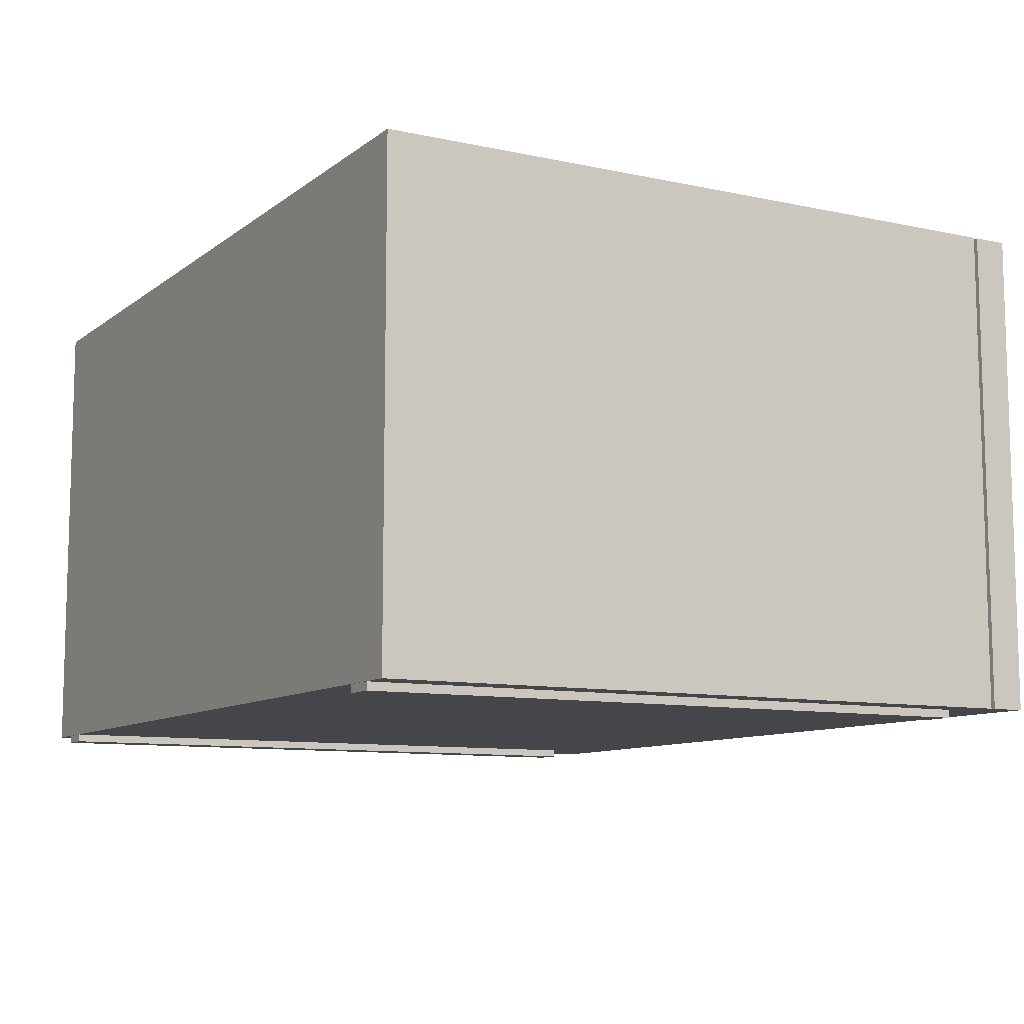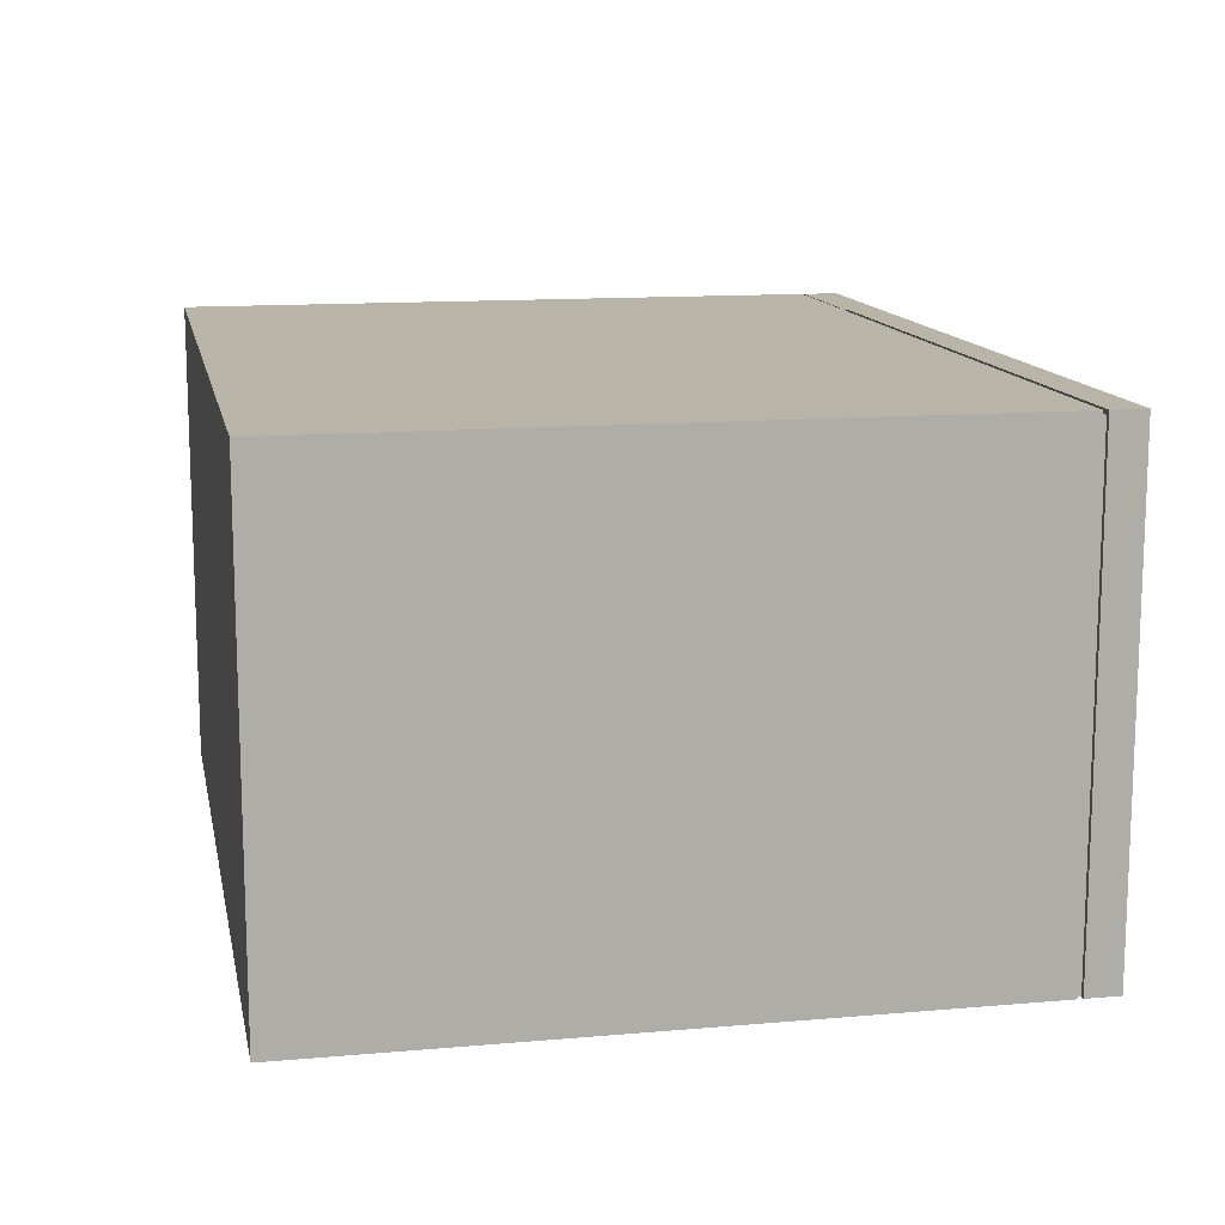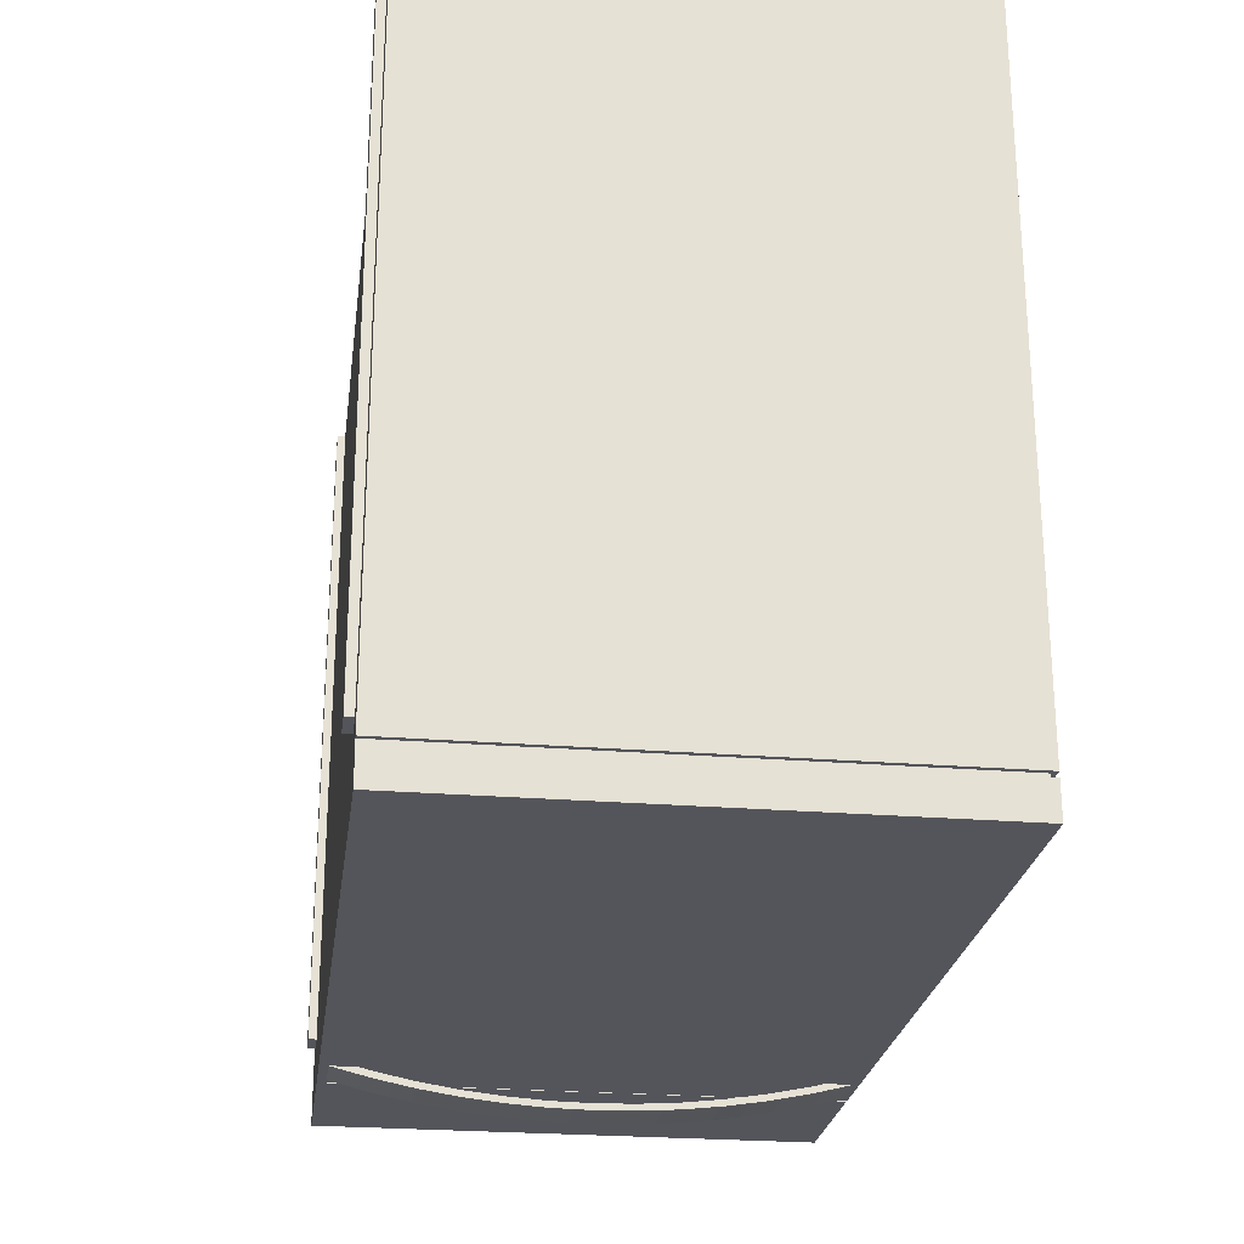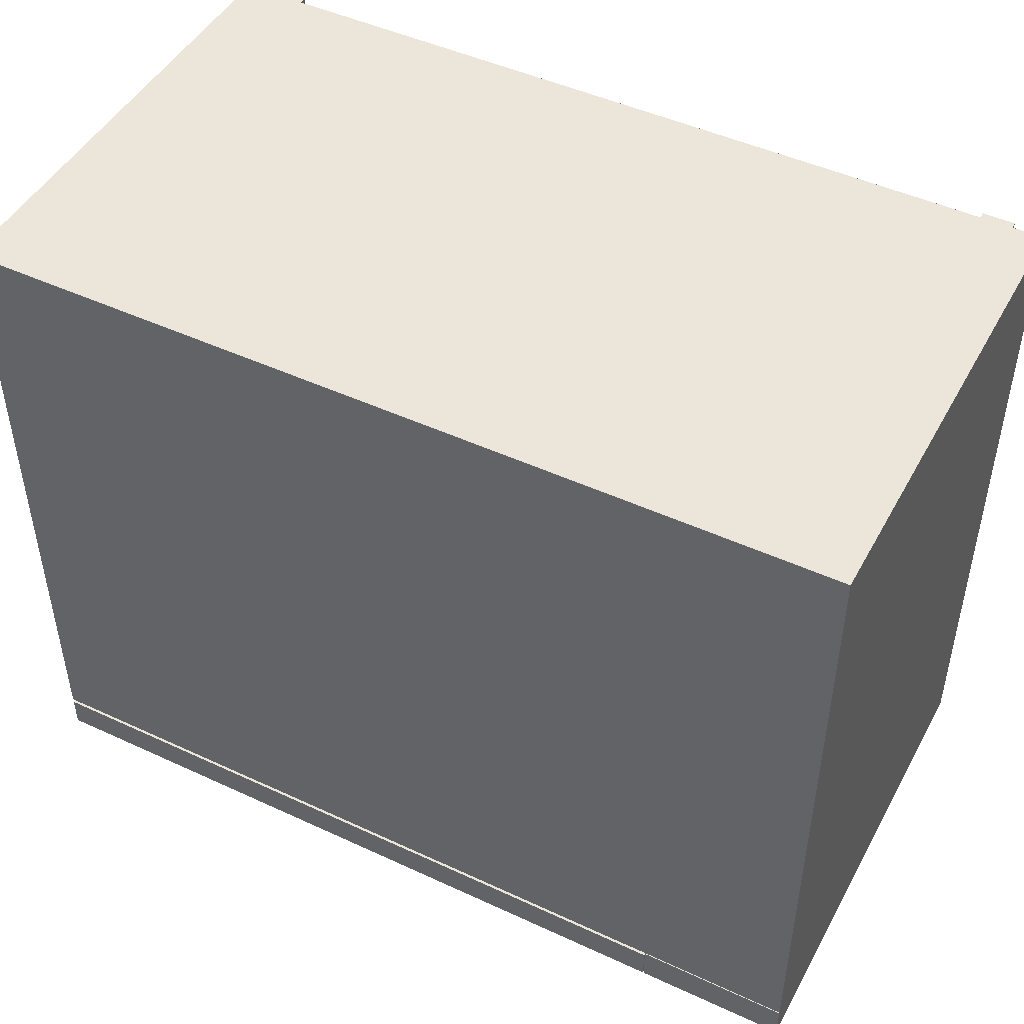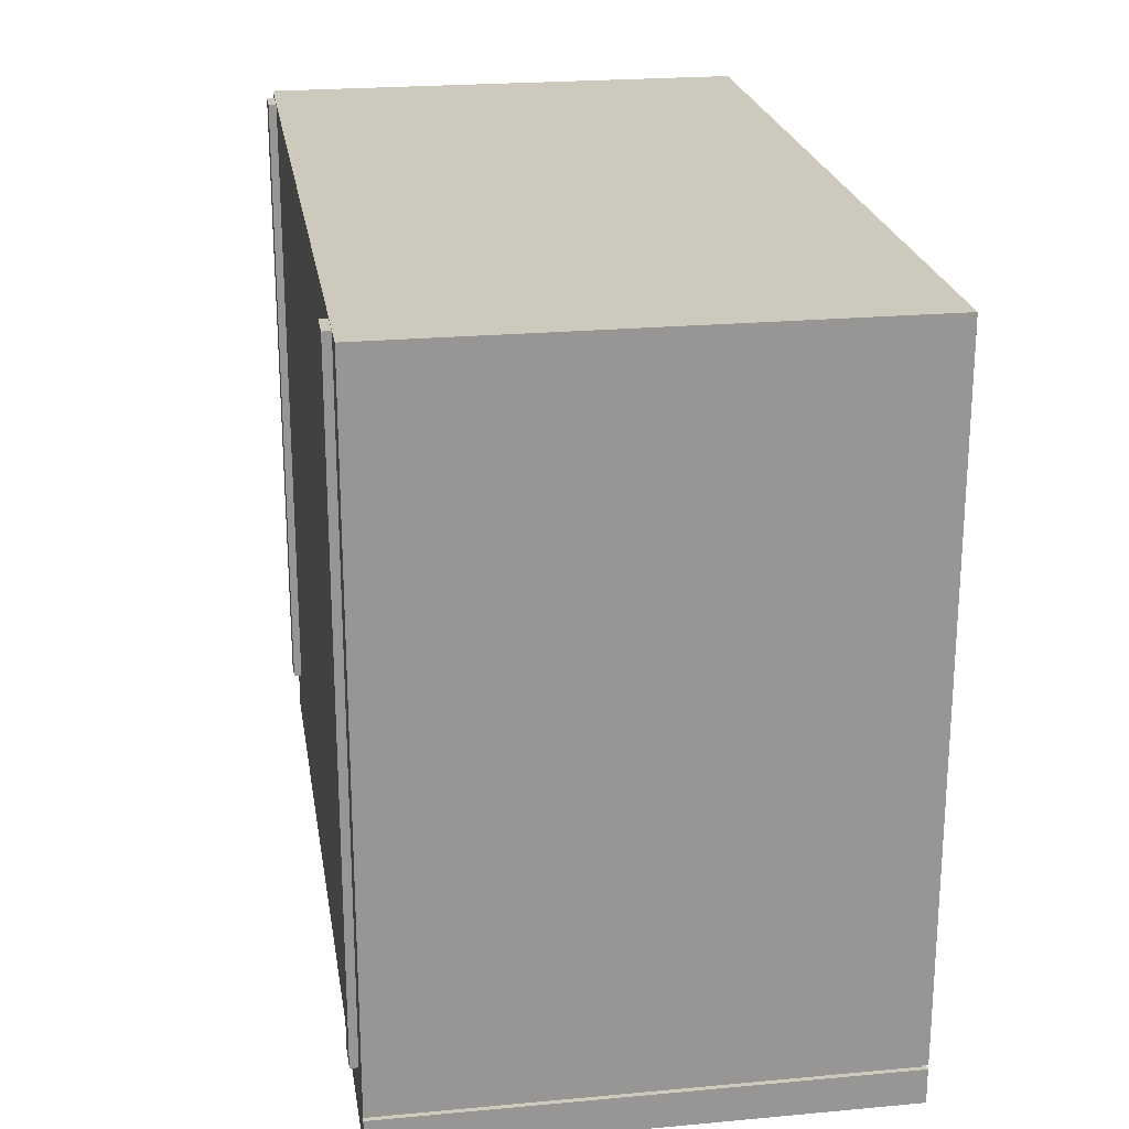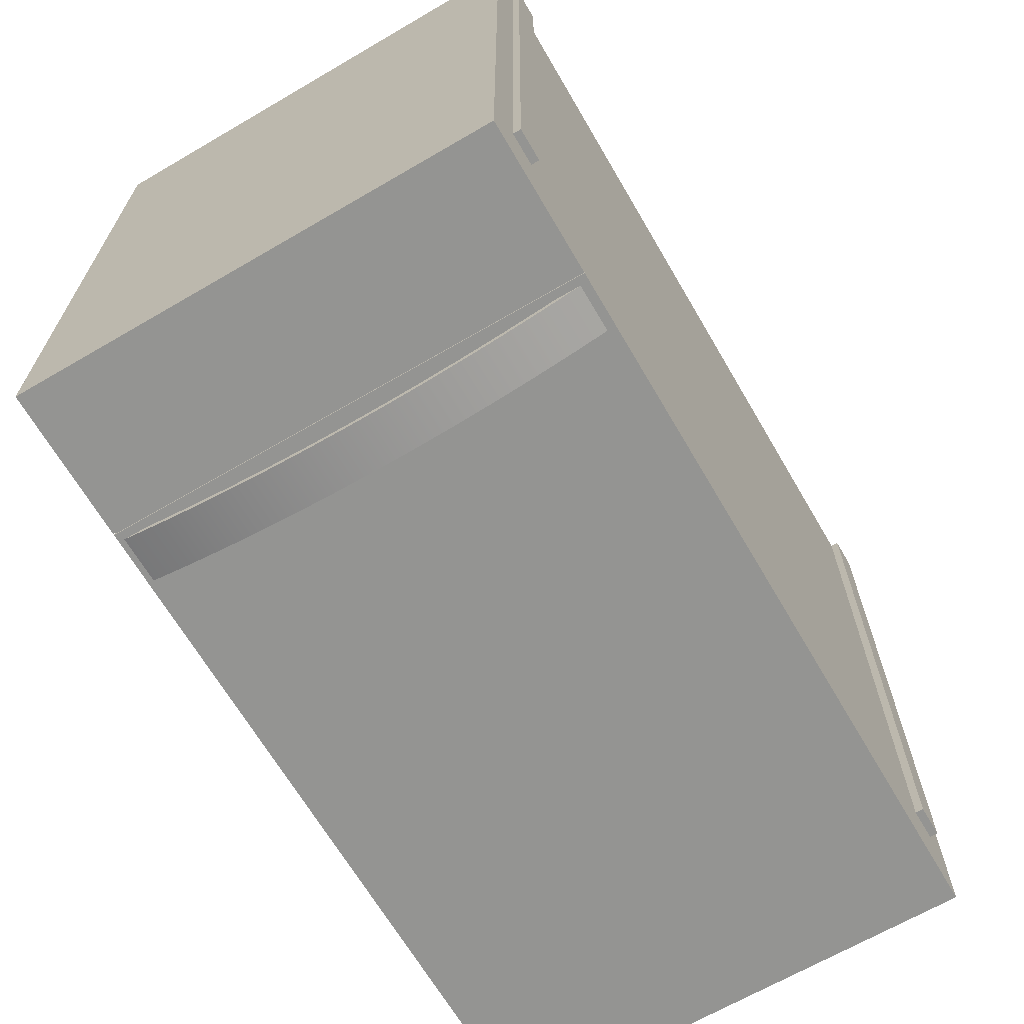
<metadata>
{"format":"obj","ext":"obj","renderer":"f3d","projection":"perspective","resolution":1024,"background":"white","views":[{"elev":-9.7,"azim":60.8,"up":"+Y"},{"elev":13.0,"azim":78.7,"up":"+Y"},{"elev":-24.9,"azim":82.4,"up":"+Z"},{"elev":47.4,"azim":-152.4,"up":"+Z"},{"elev":22.6,"azim":81.0,"up":"+Z"},{"elev":-66.9,"azim":-59.7,"up":"+Z"}]}
</metadata>
<code>
v -0.1725 -0.2004 -0.009384
v -0.1979 -0.2004 0.5052
v -0.1725 -0.2004 0.5052
v -0.1979 -0.2004 -0.009384
v -0.1725 -0.1941 0.5052
v -0.1979 -0.1941 -0.009384
v -0.1979 -0.1941 0.5052
v -0.1725 -0.1941 -0.009384
v 0.4276 -0.1941 0.5052
v 0.4276 -0.1941 -0.009384
v -0.2233 -0.1941 -0.03095
v -0.2233 -0.1941 0.5059
v 0.4784 -0.1941 -0.03095
v 0.4746 -0.1941 -0.03095
v 0.453 -0.1941 0.5052
v 0.4276 -0.2004 0.5052
v 0.453 -0.1941 -0.009384
v 0.4746 -0.1941 -0.03476
v -0.2233 0.1929 -0.03095
v 0.4784 -0.1941 0.5059
v 0.4276 -0.2004 -0.009384
v 0.453 -0.2004 -0.009384
v 0.4746 0.1942 -0.03095
v 0.4746 0.1904 -0.03095
v -0.2233 -0.1941 -0.03476
v -0.2233 0.1942 0.5059
v -0.2233 0.1929 -0.03222
v 0.4784 0.1942 0.5059
v 0.453 -0.2004 0.5052
v 0.4784 0.1942 -0.03095
v 0.4746 0.1904 -0.03476
v 0.4784 -0.1941 -0.06199
v -0.2233 0.1942 -0.03476
v -0.2233 0.1942 -0.03095
v -0.102 0.1929 -0.03222
v -0.1008 0.1942 -0.03095
v -0.1008 0.1904 -0.03095
v 0.4746 0.1942 -0.03476
v 0.4784 -0.1941 -0.03476
v -0.1008 -0.1941 -0.06072
v -0.2233 0.1942 -0.06199
v -0.1008 0.1929 -0.03095
v -0.2233 0.1942 -0.03222
v -0.102 0.1942 -0.03222
v -0.1008 0.1929 -0.03222
v -0.1008 0.1904 -0.03476
v 0.4784 0.1942 -0.03476
v -0.1008 -0.1941 -0.06199
v -0.102 -0.1941 -0.06072
v -0.2233 -0.1941 -0.06199
v -0.102 0.1942 -0.06072
v -0.102 0.1929 -0.06072
v -0.1008 0.1942 -0.03476
v 0.4784 0.1942 -0.06199
v -0.102 0.1942 -0.06199
v -0.1008 0.1929 -0.03476
v -0.102 -0.1941 -0.06199
v -0.1008 0.1929 -0.06072
v -0.1008 0.1942 -0.06072
v -0.1008 0.1942 -0.06199
v -0.05664 -0.1872 -0.06199
v -0.09432 -0.1872 -0.06199
v -0.05283 -0.1663 -0.06199
v -0.09432 -0.1663 -0.06199
v -0.09432 -0.1564 -0.06971
v -0.09597 0.1688 -0.06199
v -0.05664 -0.1663 -0.06199
v -0.05283 0.1688 -0.06199
v -0.09597 -0.1663 -0.06199
v -0.05664 -0.1564 -0.06971
v -0.09432 0.1897 -0.06199
v -0.05664 0.1897 -0.06199
v -0.09432 0.1688 -0.06199
v -0.09432 -0.1552 -0.06476
v -0.09432 -0.1252 -0.07605
v -0.05664 0.1688 -0.06199
v -0.05664 -0.1552 -0.06476
v -0.05664 -0.1252 -0.07605
v -0.09432 0.1588 -0.06971
v -0.05664 0.1588 -0.06971
v -0.09432 0.1577 -0.06476
v -0.09432 -0.1243 -0.07105
v -0.09432 -0.09382 -0.08099
v -0.05664 -0.1243 -0.07105
v -0.05664 0.1577 -0.06476
v -0.05664 -0.09382 -0.08099
v -0.09432 0.1277 -0.07605
v -0.05664 0.1277 -0.07605
v -0.05664 0.1268 -0.07105
v -0.09432 -0.09315 -0.07596
v -0.09432 -0.06224 -0.08453
v -0.09432 0.1268 -0.07105
v -0.05664 -0.09315 -0.07596
v -0.05664 -0.06224 -0.08453
v -0.09432 0.0963 -0.08099
v -0.05664 0.0963 -0.08099
v -0.09432 0.09562 -0.07596
v -0.09432 -0.06179 -0.07948
v -0.09432 -0.03053 -0.08666
v -0.05664 -0.06179 -0.07948
v -0.05664 0.09562 -0.07596
v -0.05664 -0.03053 -0.08666
v -0.09432 0.06471 -0.08453
v -0.05664 0.06471 -0.08453
v -0.09432 0.06426 -0.07948
v -0.09432 -0.03031 -0.08159
v -0.05664 0.001235 -0.08737
v -0.05664 -0.03031 -0.08159
v -0.05664 0.06426 -0.07948
v -0.09432 0.001235 -0.08737
v -0.09432 0.03301 -0.08666
v -0.05664 0.03301 -0.08666
v -0.05664 0.03278 -0.08159
v -0.09432 0.001235 -0.08229
v -0.05664 0.001235 -0.08229
v -0.09432 0.03278 -0.08159
v -0.05664 0.1884 -0.05707
v -0.05664 -0.1859 -0.05707
g mesh1_mesh1-geometry
f 1 2 3
f 2 1 4
f 3 2 1
f 4 1 2
f 2 5 3
f 3 5 2
f 5 1 3
f 3 1 5
f 1 6 4
f 4 6 1
f 6 2 4
f 4 2 6
f 5 2 7
f 7 2 5
f 1 5 8
f 8 5 1
f 6 1 8
f 8 1 6
f 2 6 7
f 7 6 2
f 7 9 5
f 5 9 7
f 5 10 8
f 8 10 5
f 11 6 8
f 8 6 11
f 11 7 6
f 6 7 11
f 7 12 9
f 9 12 7
f 10 5 9
f 9 5 10
f 10 13 8
f 8 13 10
f 11 8 14
f 14 8 11
f 12 7 11
f 11 7 12
f 9 12 15
f 15 12 9
f 16 10 9
f 9 10 16
f 17 13 10
f 10 13 17
f 14 8 13
f 13 8 14
f 11 14 18
f 18 14 11
f 19 12 11
f 11 12 19
f 20 15 12
f 12 15 20
f 15 16 9
f 9 16 15
f 10 16 21
f 21 16 10
f 15 13 17
f 17 13 15
f 10 22 17
f 17 22 10
f 13 23 14
f 14 23 13
f 24 18 14
f 14 18 24
f 11 18 25
f 25 18 11
f 12 19 26
f 26 19 12
f 19 11 27
f 27 11 19
f 15 20 13
f 13 20 15
f 12 28 20
f 20 28 12
f 16 15 29
f 29 15 16
f 16 22 21
f 21 22 16
f 22 10 21
f 21 10 22
f 22 15 17
f 17 15 22
f 23 13 30
f 30 13 23
f 14 23 24
f 24 23 14
f 18 24 31
f 31 24 18
f 18 32 25
f 25 32 18
f 33 11 25
f 25 11 33
f 26 19 34
f 34 19 26
f 28 12 26
f 26 12 28
f 11 33 27
f 27 33 11
f 27 35 19
f 19 35 27
f 28 13 20
f 20 13 28
f 15 22 29
f 29 22 15
f 22 16 29
f 29 16 22
f 13 28 30
f 30 28 13
f 30 26 23
f 23 26 30
f 36 24 23
f 23 24 36
f 37 31 24
f 24 31 37
f 18 38 31
f 31 38 18
f 32 18 39
f 39 18 32
f 25 32 40
f 40 32 25
f 25 41 33
f 33 41 25
f 42 34 19
f 19 34 42
f 34 23 26
f 26 23 34
f 26 30 28
f 28 30 26
f 27 33 43
f 43 33 27
f 27 44 35
f 35 44 27
f 45 19 35
f 35 19 45
f 24 36 37
f 37 36 24
f 23 34 36
f 36 34 23
f 31 37 46
f 46 37 31
f 39 38 18
f 18 38 39
f 46 38 31
f 31 38 46
f 47 32 39
f 39 32 47
f 40 32 48
f 48 32 40
f 49 25 40
f 40 25 49
f 41 25 50
f 50 25 41
f 51 33 41
f 41 33 51
f 34 42 36
f 36 42 34
f 19 45 42
f 42 45 19
f 51 43 33
f 33 43 51
f 44 27 43
f 43 27 44
f 44 52 35
f 35 52 44
f 52 45 35
f 35 45 52
f 37 36 42
f 42 36 37
f 42 46 37
f 37 46 42
f 38 39 47
f 47 39 38
f 38 46 53
f 53 46 38
f 32 47 54
f 54 47 32
f 25 49 50
f 50 49 25
f 51 41 55
f 55 41 51
f 56 42 45
f 45 42 56
f 43 51 44
f 44 51 43
f 52 44 51
f 51 44 52
f 45 52 56
f 56 52 45
f 46 42 56
f 56 42 46
f 38 54 47
f 47 54 38
f 53 46 56
f 56 46 53
f 54 38 53
f 53 38 54
f 50 49 57
f 57 49 50
f 56 52 58
f 58 52 56
f 56 59 53
f 53 59 56
f 54 53 59
f 59 53 54
f 59 56 58
f 58 56 59
f 54 59 60
f 60 59 54
g mesh1_mesh1-geometry
f 61 32 48
f 48 32 61
f 58 48 40
f 40 48 58
f 49 58 40
f 40 58 49
f 55 50 41
f 41 50 55
f 32 61 54
f 54 61 32
f 61 48 62
f 62 48 61
f 48 58 60
f 60 58 48
f 58 49 52
f 52 49 58
f 50 55 57
f 57 55 50
f 52 55 51
f 51 55 52
f 54 61 63
f 63 61 54
f 62 48 64
f 64 48 62
f 65 61 62
f 62 61 65
f 60 58 59
f 59 58 60
f 60 66 48
f 48 66 60
f 55 49 57
f 57 49 55
f 49 55 52
f 52 55 49
f 67 63 61
f 61 63 67
f 68 54 63
f 63 54 68
f 64 48 69
f 69 48 64
f 64 65 62
f 62 65 64
f 61 65 70
f 70 65 61
f 60 71 66
f 66 71 60
f 69 48 66
f 66 48 69
f 54 72 60
f 60 72 54
f 67 68 63
f 63 68 67
f 70 67 61
f 61 67 70
f 72 54 68
f 68 54 72
f 73 64 69
f 69 64 73
f 65 64 74
f 74 64 65
f 75 70 65
f 65 70 75
f 60 72 71
f 71 72 60
f 66 71 73
f 73 71 66
f 73 69 66
f 66 69 73
f 68 67 76
f 76 67 68
f 67 70 77
f 77 70 67
f 72 68 76
f 76 68 72
f 76 64 73
f 73 64 76
f 67 74 64
f 64 74 67
f 65 74 75
f 75 74 65
f 70 75 78
f 78 75 70
f 72 79 71
f 71 79 72
f 79 73 71
f 71 73 79
f 76 67 64
f 64 67 76
f 77 70 78
f 78 70 77
f 74 67 77
f 77 67 74
f 76 80 72
f 72 80 76
f 81 76 73
f 73 76 81
f 75 74 82
f 82 74 75
f 83 78 75
f 75 78 83
f 79 72 80
f 80 72 79
f 79 81 73
f 73 81 79
f 77 78 84
f 84 78 77
f 77 82 74
f 74 82 77
f 85 80 76
f 76 80 85
f 76 81 85
f 85 81 76
f 75 82 83
f 83 82 75
f 78 83 86
f 86 83 78
f 80 87 79
f 79 87 80
f 87 81 79
f 79 81 87
f 84 78 86
f 86 78 84
f 82 77 84
f 84 77 82
f 85 88 80
f 80 88 85
f 81 89 85
f 85 89 81
f 83 82 90
f 90 82 83
f 91 86 83
f 83 86 91
f 87 80 88
f 88 80 87
f 87 92 81
f 81 92 87
f 84 86 93
f 93 86 84
f 84 90 82
f 82 90 84
f 89 88 85
f 85 88 89
f 89 81 92
f 92 81 89
f 83 90 91
f 91 90 83
f 86 91 94
f 94 91 86
f 88 95 87
f 87 95 88
f 95 92 87
f 87 92 95
f 93 86 94
f 94 86 93
f 90 84 93
f 93 84 90
f 89 96 88
f 88 96 89
f 97 89 92
f 92 89 97
f 91 90 98
f 98 90 91
f 99 94 91
f 91 94 99
f 95 88 96
f 96 88 95
f 95 97 92
f 92 97 95
f 93 94 100
f 100 94 93
f 93 98 90
f 90 98 93
f 101 96 89
f 89 96 101
f 89 97 101
f 101 97 89
f 91 98 99
f 99 98 91
f 94 99 102
f 102 99 94
f 96 103 95
f 95 103 96
f 103 97 95
f 95 97 103
f 100 94 102
f 102 94 100
f 98 93 100
f 100 93 98
f 101 104 96
f 96 104 101
f 105 101 97
f 97 101 105
f 99 98 106
f 106 98 99
f 99 107 102
f 102 107 99
f 103 96 104
f 104 96 103
f 103 105 97
f 97 105 103
f 100 102 108
f 108 102 100
f 108 98 100
f 100 98 108
f 109 104 101
f 101 104 109
f 101 105 109
f 109 105 101
f 98 108 106
f 106 108 98
f 99 106 110
f 110 106 99
f 107 99 110
f 110 99 107
f 108 102 107
f 107 102 108
f 104 111 103
f 103 111 104
f 111 105 103
f 103 105 111
f 109 112 104
f 104 112 109
f 105 113 109
f 109 113 105
f 108 114 106
f 106 114 108
f 110 106 114
f 114 106 110
f 111 107 110
f 110 107 111
f 108 107 115
f 115 107 108
f 111 104 112
f 112 104 111
f 111 116 105
f 105 116 111
f 113 112 109
f 109 112 113
f 113 105 116
f 116 105 113
f 114 108 115
f 115 108 114
f 110 114 116
f 116 114 110
f 107 111 112
f 112 111 107
f 110 116 111
f 111 116 110
f 115 107 113
f 113 107 115
f 113 107 112
f 112 107 113
f 116 115 113
f 113 115 116
f 115 116 114
f 114 116 115
g mesh2_mesh2-geometry
l 76 117
g mesh3_mesh3-geometry
l 118 67

</code>
